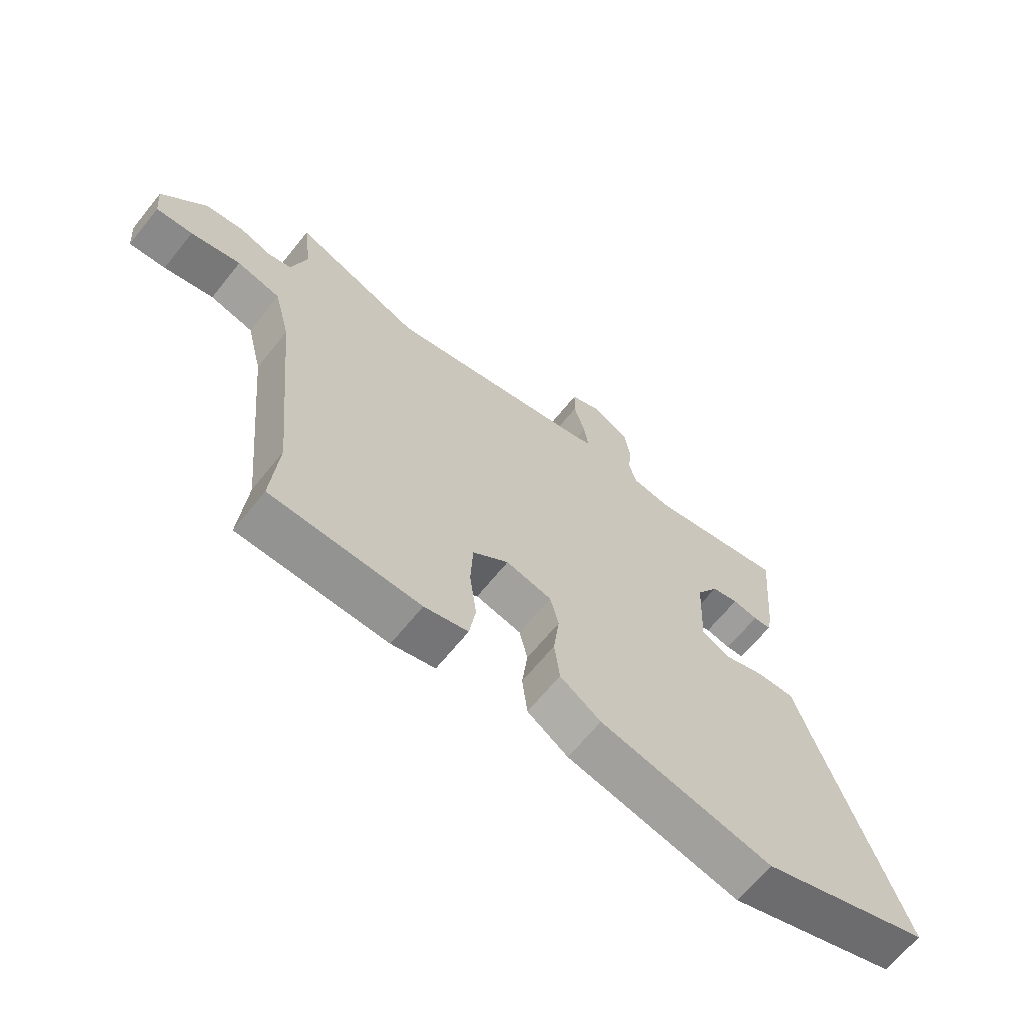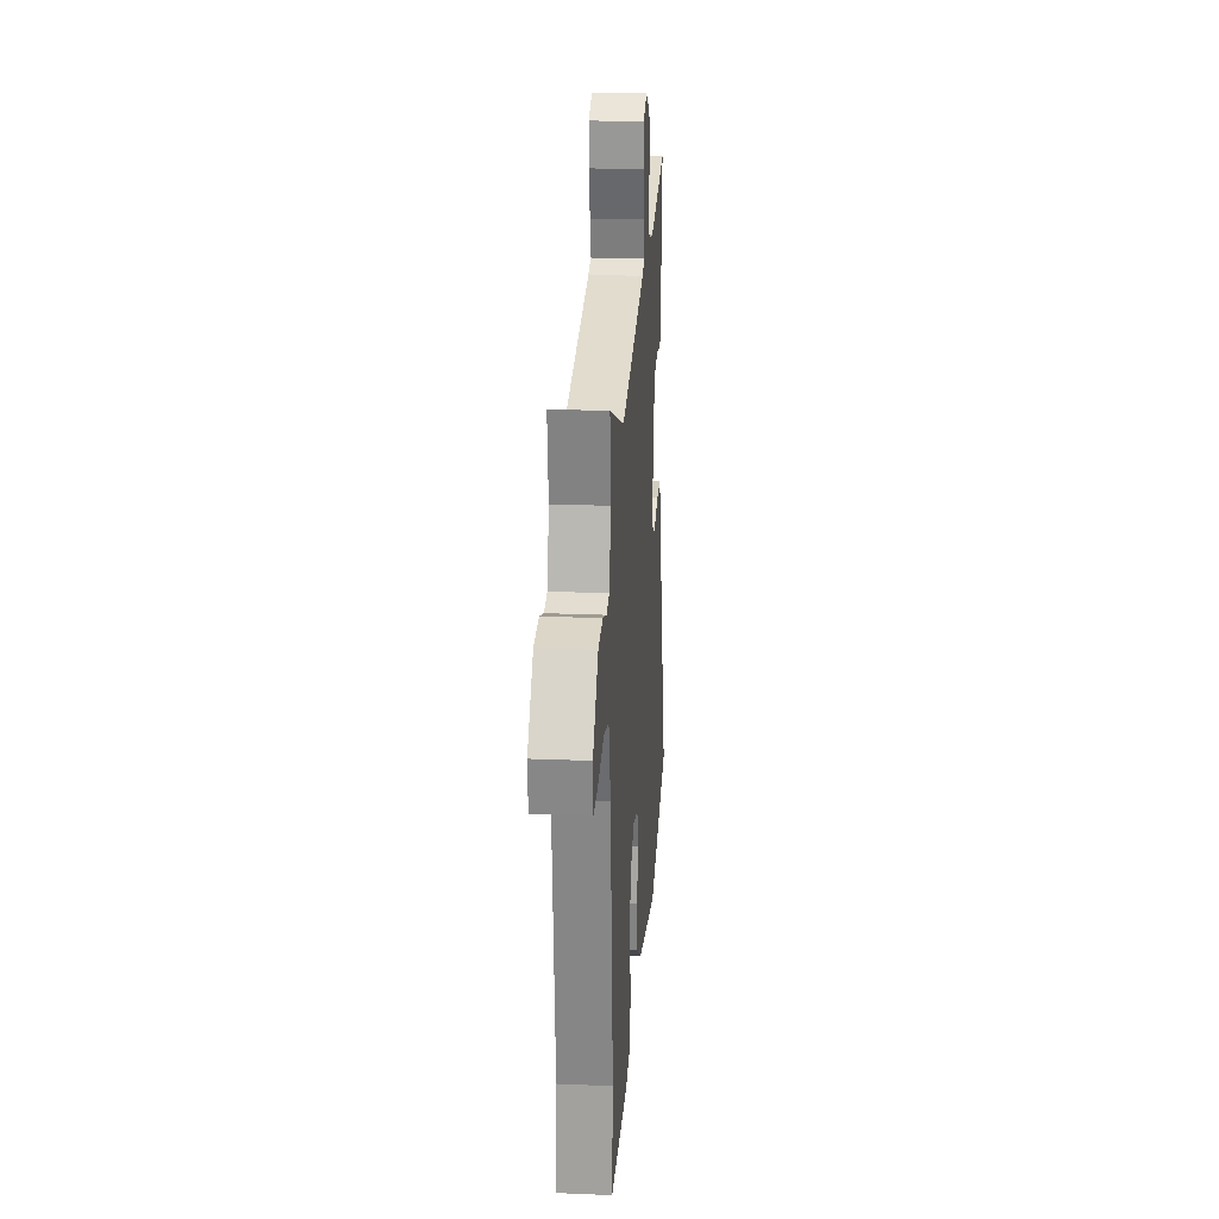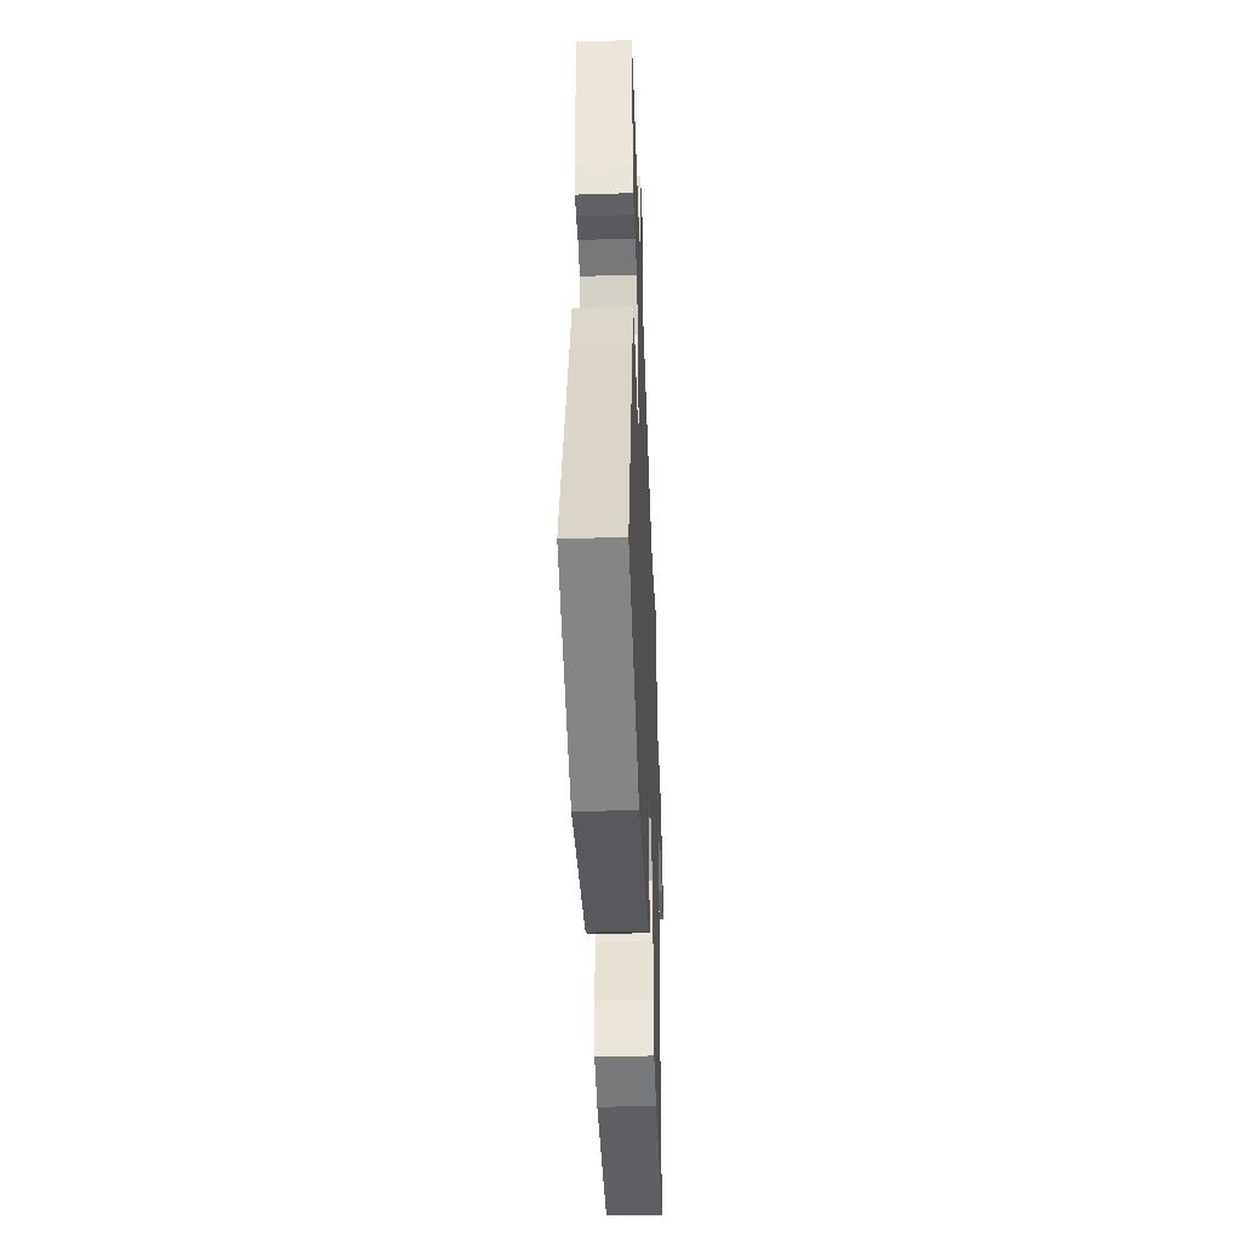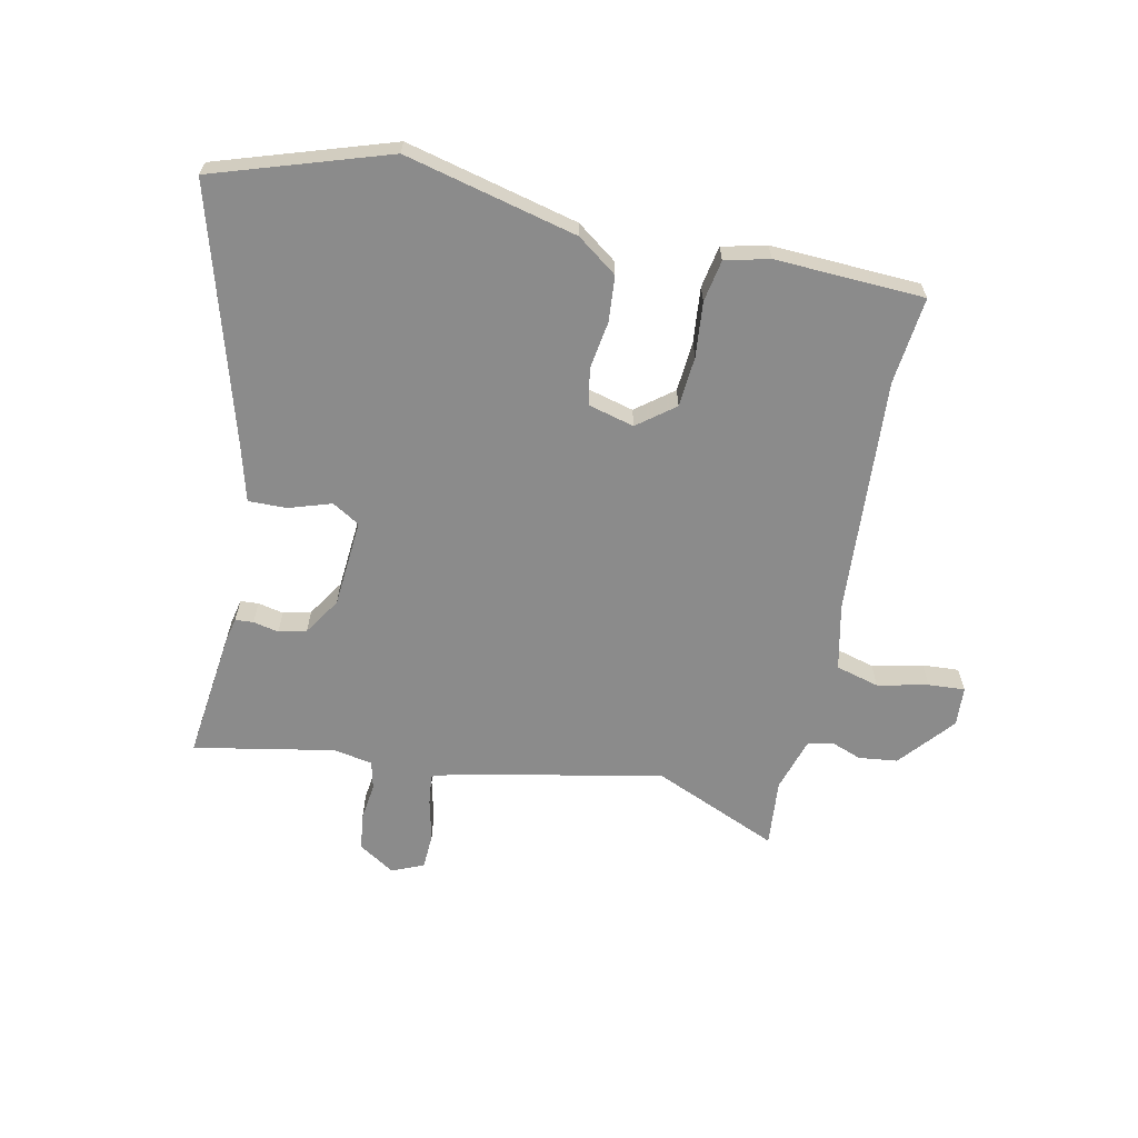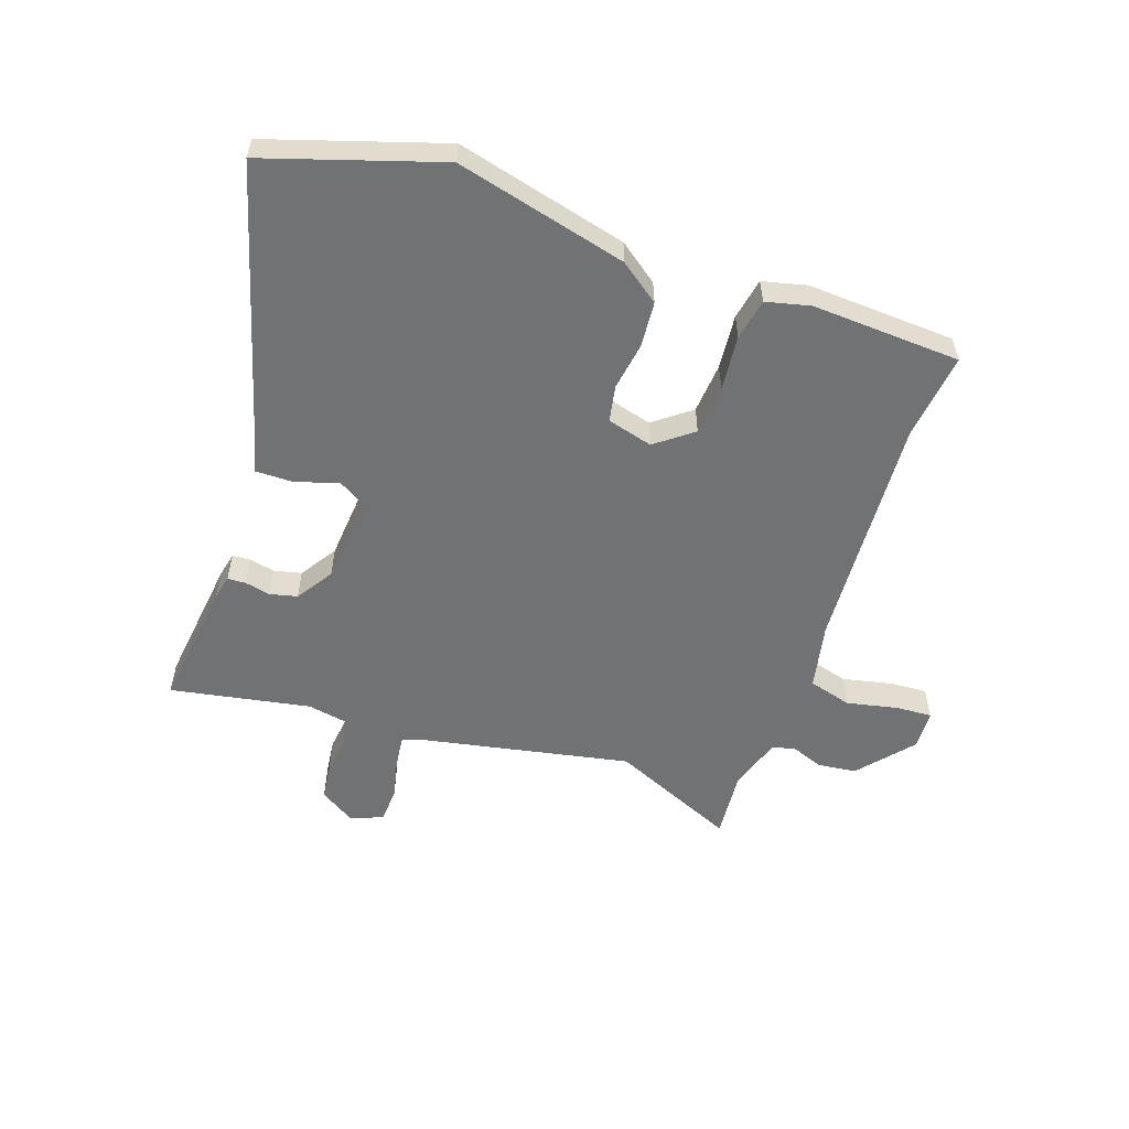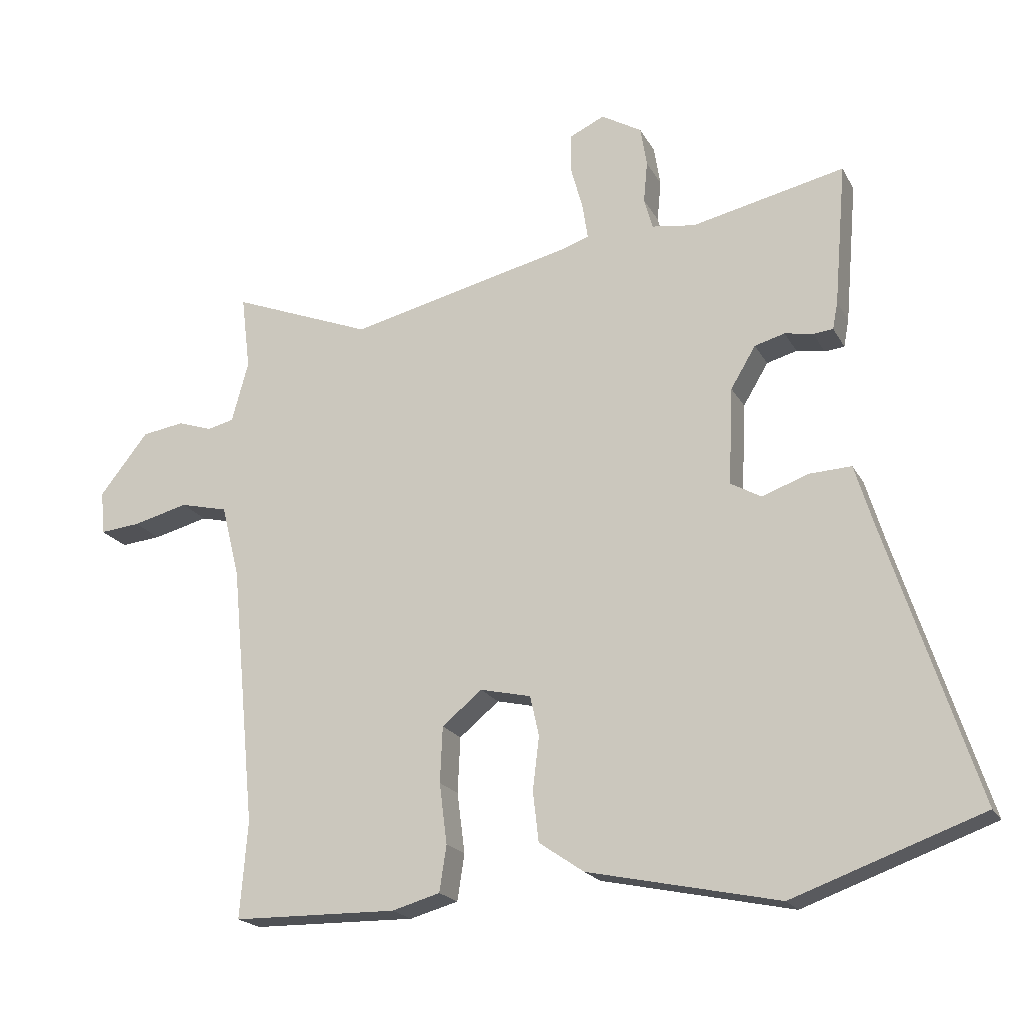
<metadata>
{"format":"obj","ext":"obj","renderer":"f3d","projection":"perspective","resolution":1024,"background":"white","views":[{"elev":-66.2,"azim":-39.0,"up":"+Z"},{"elev":21.8,"azim":-85.8,"up":"+Z"},{"elev":-42.1,"azim":92.2,"up":"+Z"},{"elev":-63.8,"azim":166.3,"up":"+Y"},{"elev":-55.6,"azim":158.9,"up":"+Y"},{"elev":-20.0,"azim":21.2,"up":"+Z"}]}
</metadata>
<code>
v -0.502 0.07 -0.522
v -0.49 0.07 -0.372
v -0.529 0.07 0.035
v -0.557 0.07 0.148
v -0.632 0.07 0.166
v -0.718 0.07 0.144
v -0.781 0.07 0.138
v -0.787 0.07 0.206
v -0.711 0.07 0.302
v -0.645 0.07 0.312
v -0.591 0.07 0.294
v -0.55 0.07 0.304
v -0.524 0.07 0.399
v -0.538 0.07 0.515
v -0.319 0.07 0.429
v 0.036 0.07 0.513
v 0.073 0.07 0.526
v 0.065 0.07 0.58
v 0.046 0.07 0.65
v 0.047 0.07 0.711
v 0.101 0.07 0.736
v 0.164 0.07 0.699
v 0.174 0.07 0.637
v 0.168 0.07 0.572
v 0.181 0.07 0.524
v 0.249 0.07 0.514
v 0.488 0.07 0.567
v 0.469 0.07 0.345
v 0.461 0.07 0.302
v 0.43 0.07 0.299
v 0.386 0.07 0.307
v 0.339 0.07 0.294
v 0.3 0.07 0.229
v 0.293 0.07 0.077
v 0.341 0.07 0.05
v 0.413 0.07 0.076
v 0.479 0.07 0.079
v 0.508 0.07 -0.016
v 0.648 0.07 -0.447
v 0.353 0.07 -0.553
v 0.056 0.07 -0.49
v -0.014 0.07 -0.442
v -0.023 0.07 -0.364
v -0.013 0.07 -0.281
v -0.027 0.07 -0.219
v -0.106 0.07 -0.201
v -0.168 0.07 -0.252
v -0.172 0.07 -0.339
v -0.16 0.07 -0.433
v -0.171 0.07 -0.505
v -0.246 0.07 -0.526
v -0.502 0 -0.522
v -0.49 0 -0.372
v -0.529 0 0.035
v -0.557 0 0.148
v -0.632 0 0.166
v -0.718 0 0.144
v -0.781 0 0.138
v -0.787 0 0.206
v -0.711 0 0.302
v -0.645 0 0.312
v -0.591 0 0.294
v -0.55 0 0.304
v -0.524 0 0.399
v -0.538 0 0.515
v -0.319 0 0.429
v 0.036 0 0.513
v 0.073 0 0.526
v 0.065 0 0.58
v 0.046 0 0.65
v 0.047 0 0.711
v 0.101 0 0.736
v 0.164 0 0.699
v 0.174 0 0.637
v 0.168 0 0.572
v 0.181 0 0.524
v 0.249 0 0.514
v 0.488 0 0.567
v 0.469 0 0.345
v 0.461 0 0.302
v 0.43 0 0.299
v 0.386 0 0.307
v 0.339 0 0.294
v 0.3 0 0.229
v 0.293 0 0.077
v 0.341 0 0.05
v 0.413 0 0.076
v 0.479 0 0.079
v 0.508 0 -0.016
v 0.648 0 -0.447
v 0.353 0 -0.553
v 0.056 0 -0.49
v -0.014 0 -0.442
v -0.023 0 -0.364
v -0.013 0 -0.281
v -0.027 0 -0.219
v -0.106 0 -0.201
v -0.168 0 -0.252
v -0.172 0 -0.339
v -0.16 0 -0.433
v -0.171 0 -0.505
v -0.246 0 -0.526
f 51 1 2
f 50 51 2
f 49 50 2
f 48 49 2
f 47 48 2 3
f 46 47 3 4
f 45 46 4
f 42 43 44
f 41 42 44
f 40 41 44
f 39 40 44
f 38 39 44
f 38 44 45
f 37 38 45
f 36 37 45
f 35 36 45
f 34 35 45 4
f 29 30 31
f 28 29 31
f 27 28 31
f 26 27 31
f 25 26 31 32
f 22 23 24
f 21 22 24
f 20 21 24
f 19 20 24
f 18 19 24
f 17 18 24 25
f 25 32 33
f 17 25 33
f 16 17 33
f 13 14 15
f 12 13 15
f 9 10 11
f 8 9 11
f 7 8 11
f 6 7 11
f 5 6 11
f 5 11 12
f 16 33 34
f 15 16 34
f 12 15 34
f 5 12 34
f 4 5 34
f 53 52 102
f 53 102 101
f 53 101 100
f 53 100 99
f 54 53 99 98
f 55 54 98 97
f 55 97 96
f 95 94 93
f 95 93 92
f 95 92 91
f 95 91 90
f 95 90 89
f 96 95 89
f 96 89 88
f 96 88 87
f 96 87 86
f 55 96 86 85
f 82 81 80
f 82 80 79
f 82 79 78
f 82 78 77
f 83 82 77 76
f 75 74 73
f 75 73 72
f 75 72 71
f 75 71 70
f 75 70 69
f 76 75 69 68
f 84 83 76
f 84 76 68
f 84 68 67
f 66 65 64
f 66 64 63
f 62 61 60
f 62 60 59
f 62 59 58
f 62 58 57
f 62 57 56
f 63 62 56
f 85 84 67
f 85 67 66
f 85 66 63
f 85 63 56
f 85 56 55
f 1 52 53 2
f 2 53 54 3
f 3 54 55 4
f 4 55 56 5
f 5 56 57 6
f 6 57 58 7
f 7 58 59 8
f 8 59 60 9
f 9 60 61 10
f 10 61 62 11
f 11 62 63 12
f 12 63 64 13
f 13 64 65 14
f 14 65 66 15
f 15 66 67 16
f 16 67 68 17
f 17 68 69 18
f 18 69 70 19
f 19 70 71 20
f 20 71 72 21
f 21 72 73 22
f 22 73 74 23
f 23 74 75 24
f 24 75 76 25
f 25 76 77 26
f 26 77 78 27
f 27 78 79 28
f 28 79 80 29
f 29 80 81 30
f 30 81 82 31
f 31 82 83 32
f 32 83 84 33
f 33 84 85 34
f 34 85 86 35
f 35 86 87 36
f 36 87 88 37
f 37 88 89 38
f 38 89 90 39
f 39 90 91 40
f 40 91 92 41
f 41 92 93 42
f 42 93 94 43
f 43 94 95 44
f 44 95 96 45
f 45 96 97 46
f 46 97 98 47
f 47 98 99 48
f 48 99 100 49
f 49 100 101 50
f 50 101 102 51
f 51 102 52 1

</code>
